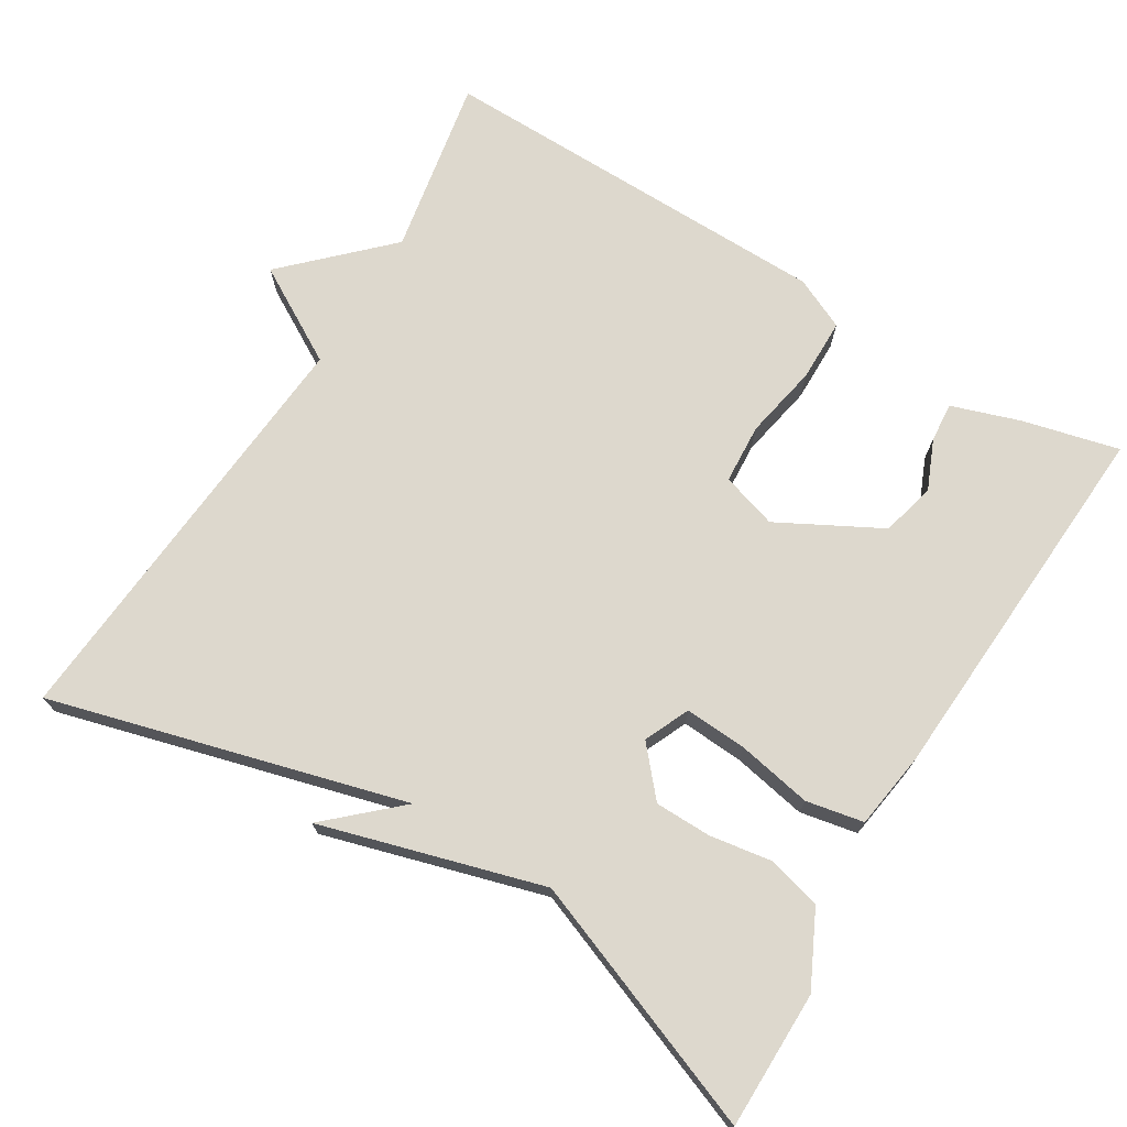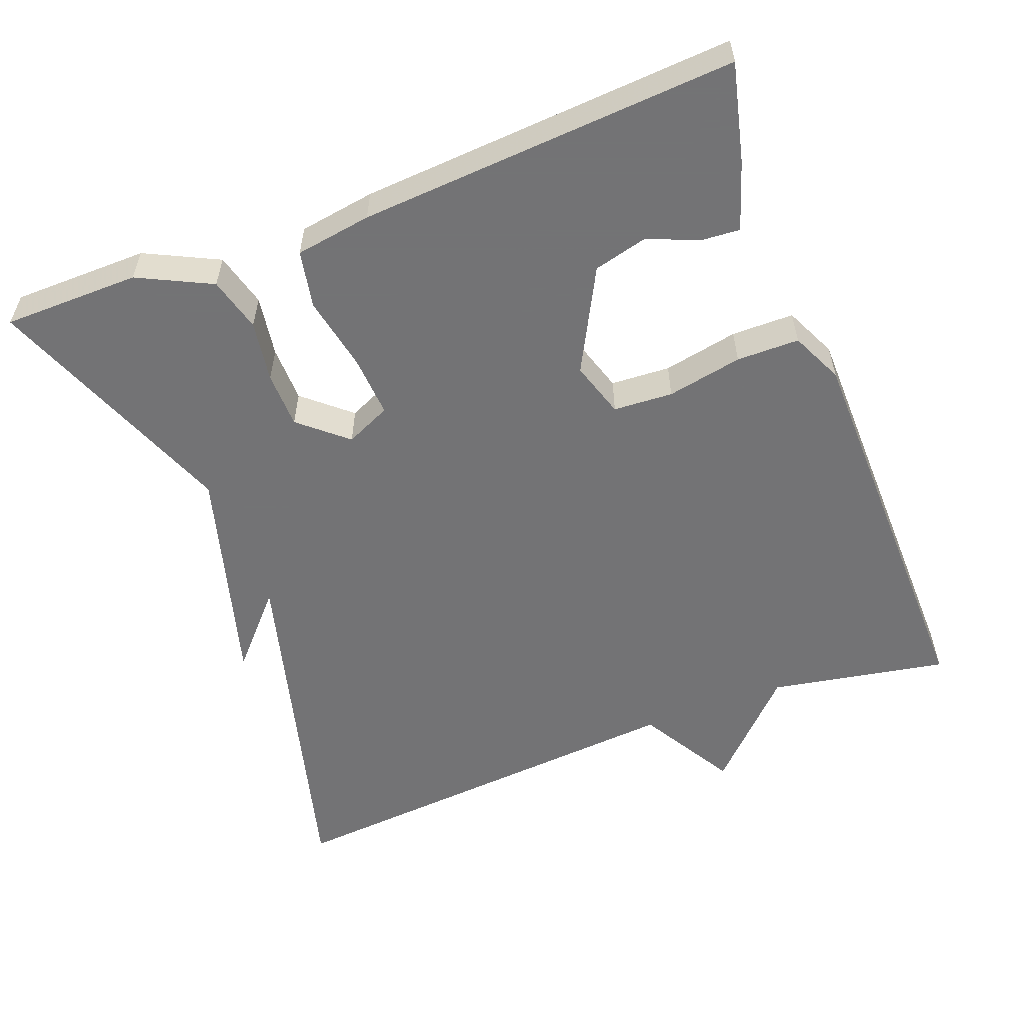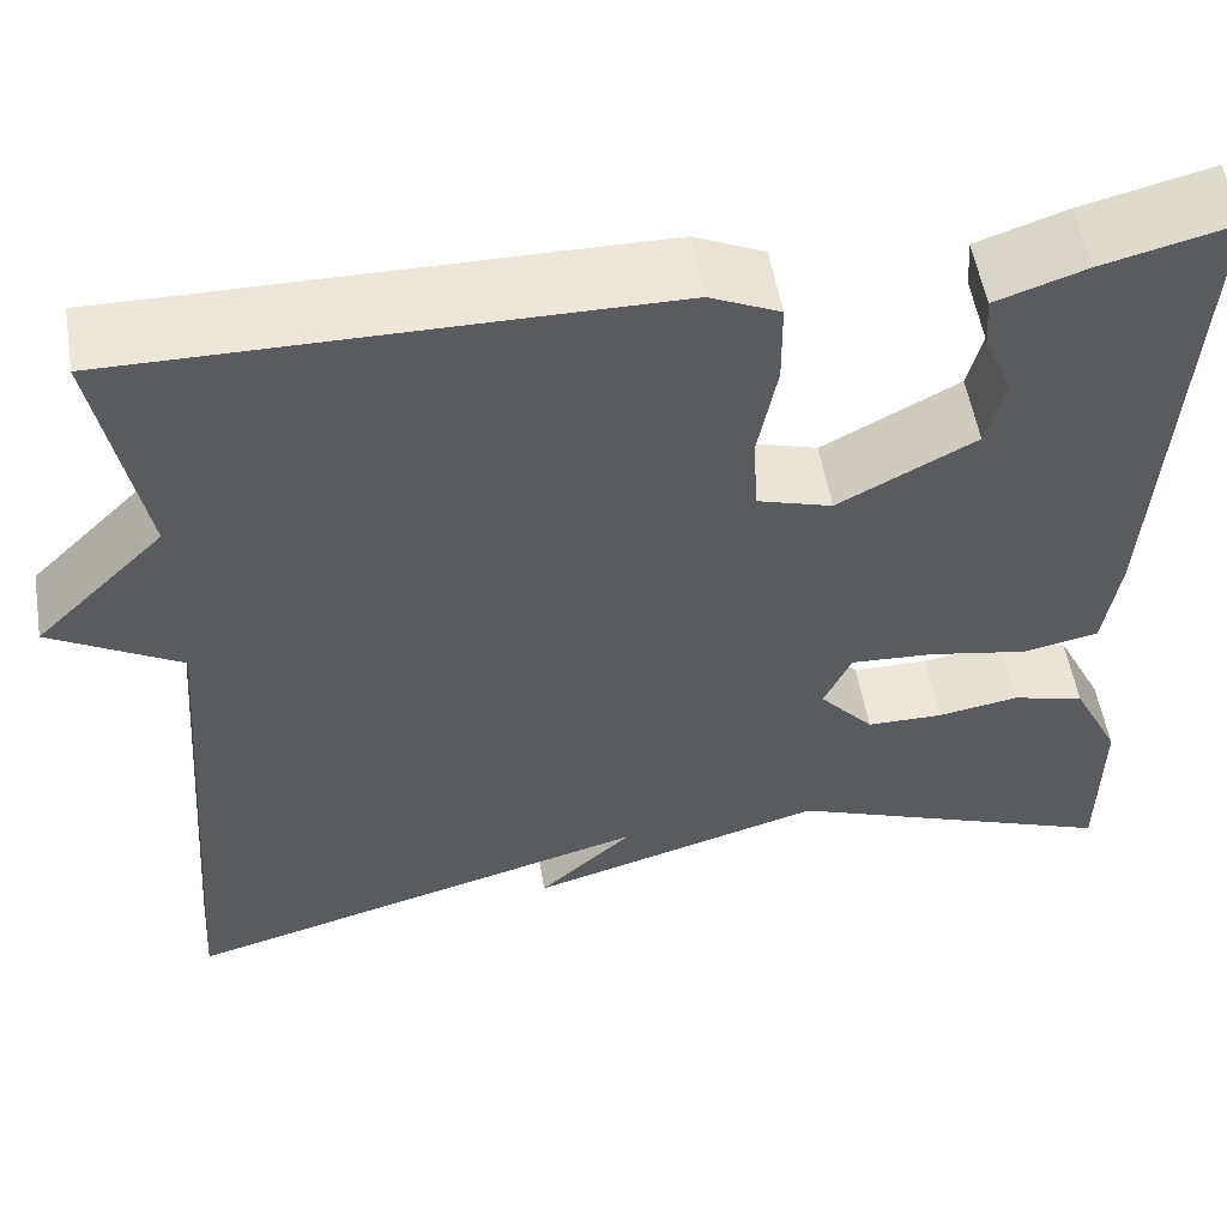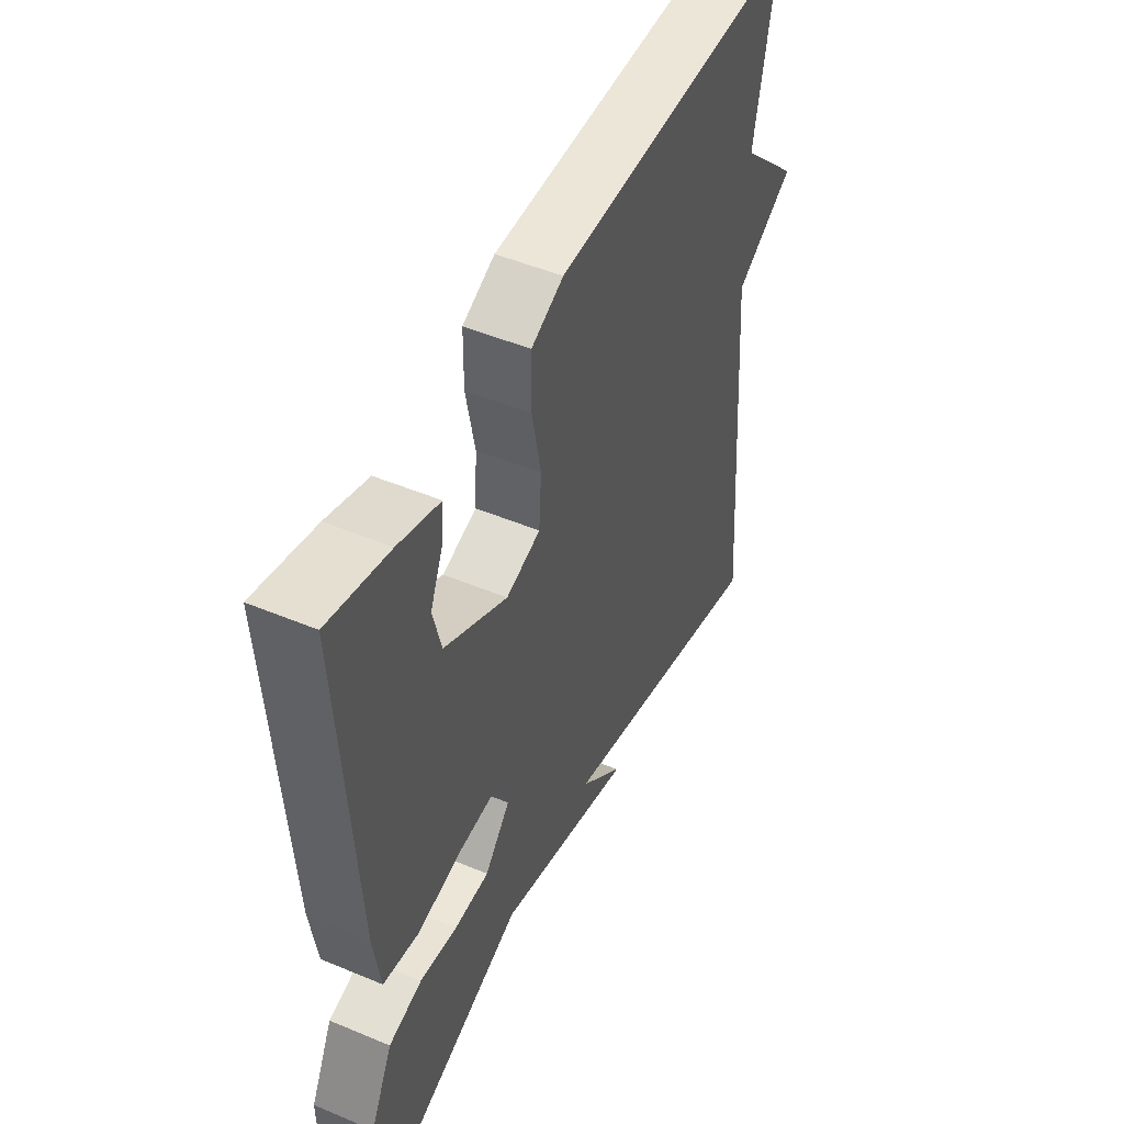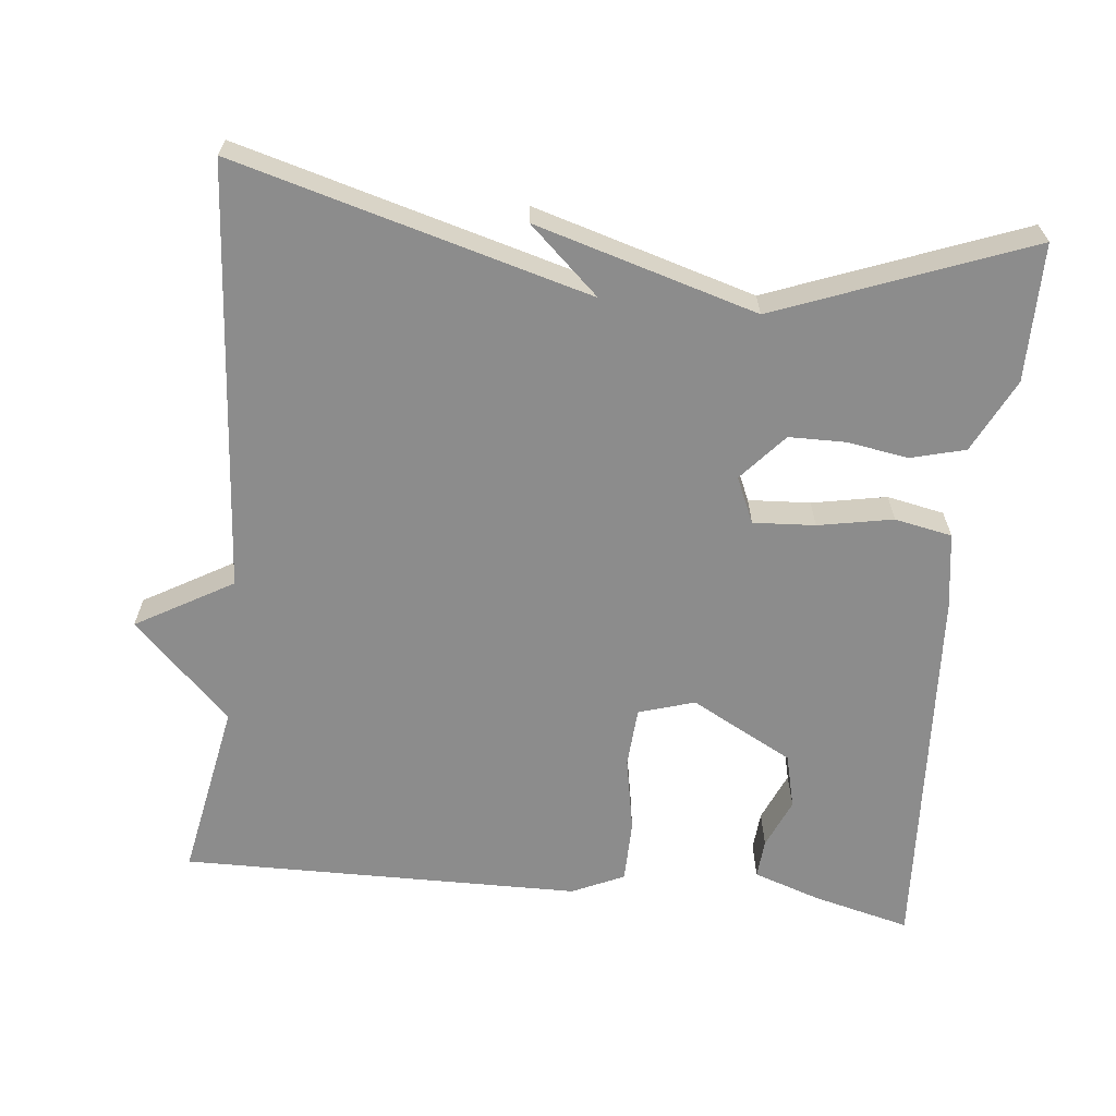
<metadata>
{"format":"obj","ext":"obj","renderer":"f3d","projection":"perspective","resolution":1024,"background":"white","views":[{"elev":72.1,"azim":-148.6,"up":"+Y"},{"elev":-56.0,"azim":-68.9,"up":"+Y"},{"elev":54.7,"azim":170.5,"up":"+Z"},{"elev":49.1,"azim":-65.1,"up":"+Z"},{"elev":-64.2,"azim":173.9,"up":"+Y"}]}
</metadata>
<code>
v 0.5 0.07 0.5
v 0.456 0.07 0.264
v 0.584 0.07 0.138
v 0.456 0.07 0.064
v 0.5 0.07 -0.5
v 0.032 0.07 -0.372
v 0.125 0.07 -0.457
v -0.168 0.07 -0.372
v -0.5 0.07 -0.5
v -0.501 0.07 -0.319
v -0.453 0.07 -0.222
v -0.381 0.07 -0.203
v -0.3 0.07 -0.216
v -0.225 0.07 -0.215
v -0.171 0.07 -0.153
v -0.198 0.07 -0.093
v -0.28 0.07 -0.098
v -0.379 0.07 -0.117
v -0.455 0.07 -0.102
v -0.47 0.07 -0.001
v -0.5 0.07 0.5
v -0.371 0.07 0.468
v -0.282 0.07 0.438
v -0.286 0.07 0.386
v -0.314 0.07 0.32
v -0.296 0.07 0.248
v -0.161 0.07 0.176
v -0.087 0.07 0.199
v -0.082 0.07 0.278
v -0.101 0.07 0.378
v -0.1 0.07 0.461
v -0.031 0.07 0.493
v 0.5 0 0.5
v 0.456 0 0.264
v 0.584 0 0.138
v 0.456 0 0.064
v 0.5 0 -0.5
v 0.032 0 -0.372
v 0.125 0 -0.457
v -0.168 0 -0.372
v -0.5 0 -0.5
v -0.501 0 -0.319
v -0.453 0 -0.222
v -0.381 0 -0.203
v -0.3 0 -0.216
v -0.225 0 -0.215
v -0.171 0 -0.153
v -0.198 0 -0.093
v -0.28 0 -0.098
v -0.379 0 -0.117
v -0.455 0 -0.102
v -0.47 0 -0.001
v -0.5 0 0.5
v -0.371 0 0.468
v -0.282 0 0.438
v -0.286 0 0.386
v -0.314 0 0.32
v -0.296 0 0.248
v -0.161 0 0.176
v -0.087 0 0.199
v -0.082 0 0.278
v -0.101 0 0.378
v -0.1 0 0.461
v -0.031 0 0.493
f 32 1 2
f 31 32 2
f 30 31 2
f 29 30 2
f 2 3 4
f 29 2 4
f 28 29 4
f 4 5 6
f 28 4 6
f 27 28 6
f 26 27 6
f 23 24 25
f 22 23 25
f 21 22 25
f 20 21 25
f 20 25 26
f 19 20 26
f 18 19 26
f 17 18 26
f 16 17 26
f 15 16 26 6
f 11 12 13
f 10 11 13
f 9 10 13
f 8 9 13
f 8 13 14
f 7 8 14
f 6 7 14
f 6 14 15
f 34 33 64
f 34 64 63
f 34 63 62
f 34 62 61
f 36 35 34
f 36 34 61
f 36 61 60
f 38 37 36
f 38 36 60
f 38 60 59
f 38 59 58
f 57 56 55
f 57 55 54
f 57 54 53
f 57 53 52
f 58 57 52
f 58 52 51
f 58 51 50
f 58 50 49
f 58 49 48
f 38 58 48 47
f 45 44 43
f 45 43 42
f 45 42 41
f 45 41 40
f 46 45 40
f 46 40 39
f 46 39 38
f 47 46 38
f 1 33 34 2
f 2 34 35 3
f 3 35 36 4
f 4 36 37 5
f 5 37 38 6
f 6 38 39 7
f 7 39 40 8
f 8 40 41 9
f 9 41 42 10
f 10 42 43 11
f 11 43 44 12
f 12 44 45 13
f 13 45 46 14
f 14 46 47 15
f 15 47 48 16
f 16 48 49 17
f 17 49 50 18
f 18 50 51 19
f 19 51 52 20
f 20 52 53 21
f 21 53 54 22
f 22 54 55 23
f 23 55 56 24
f 24 56 57 25
f 25 57 58 26
f 26 58 59 27
f 27 59 60 28
f 28 60 61 29
f 29 61 62 30
f 30 62 63 31
f 31 63 64 32
f 32 64 33 1

</code>
